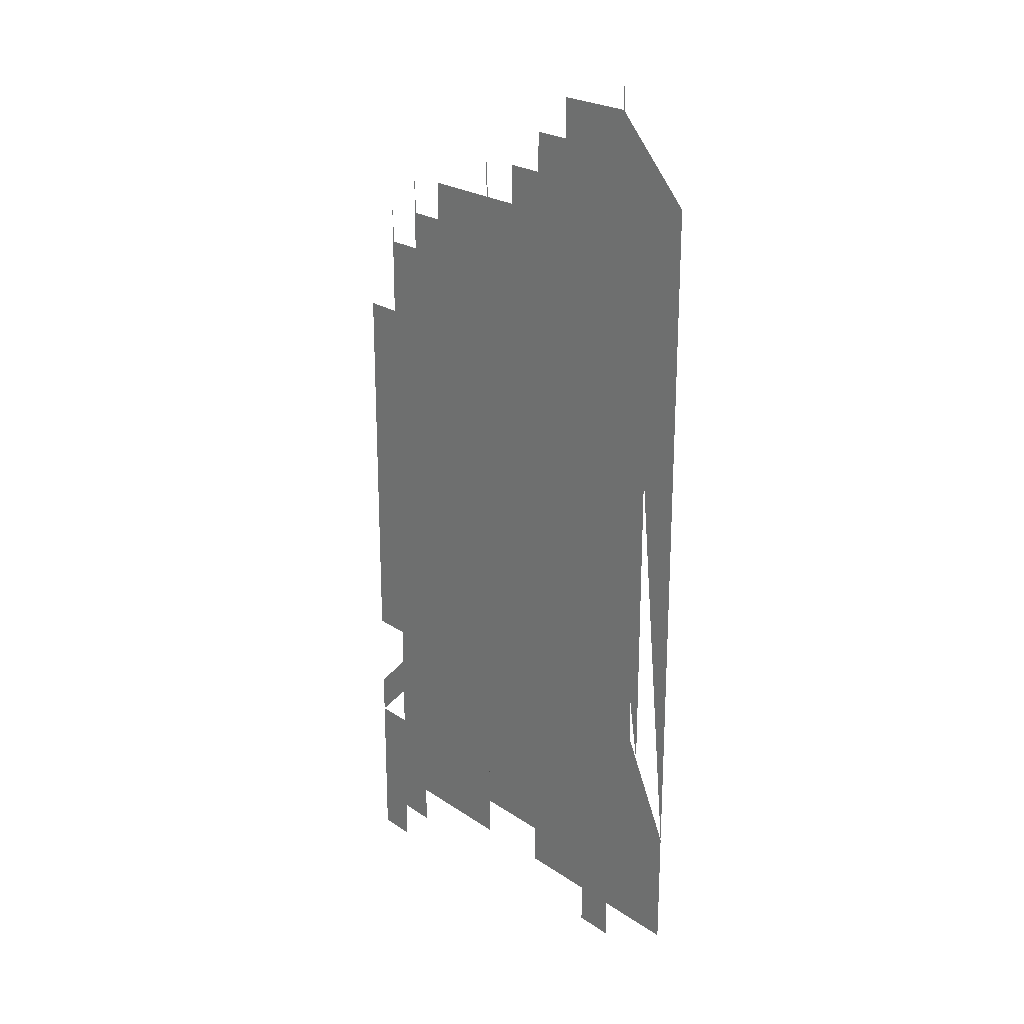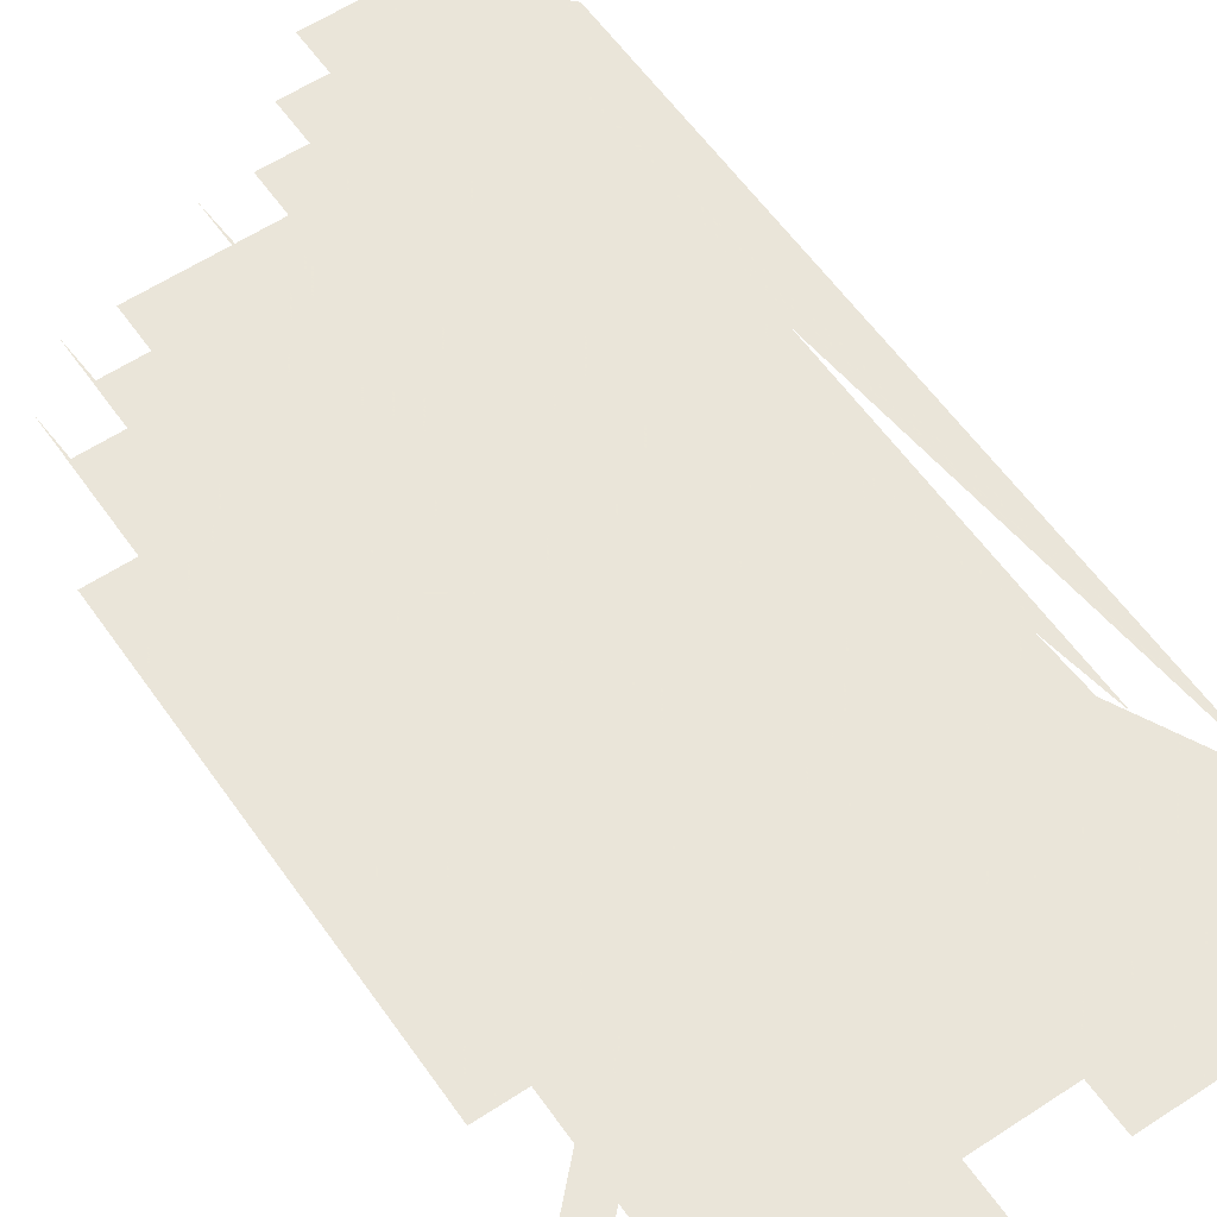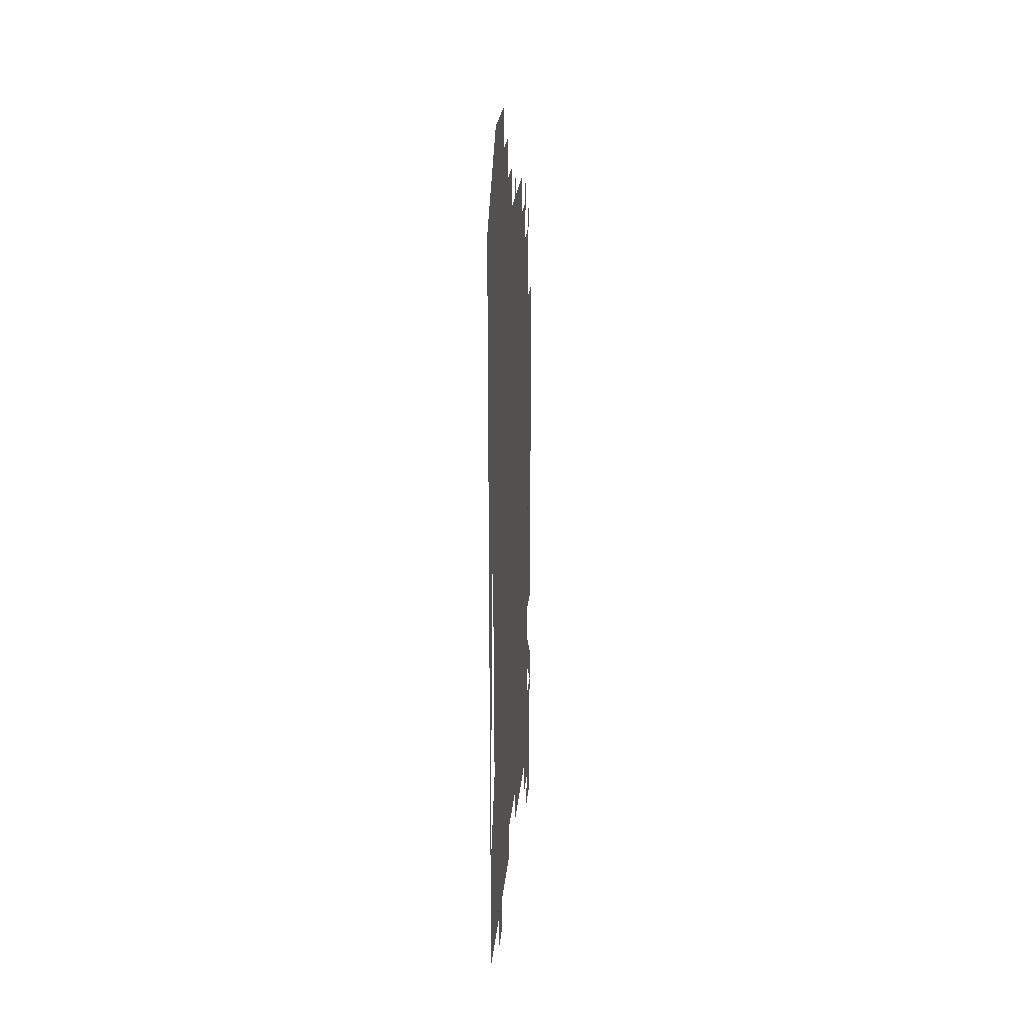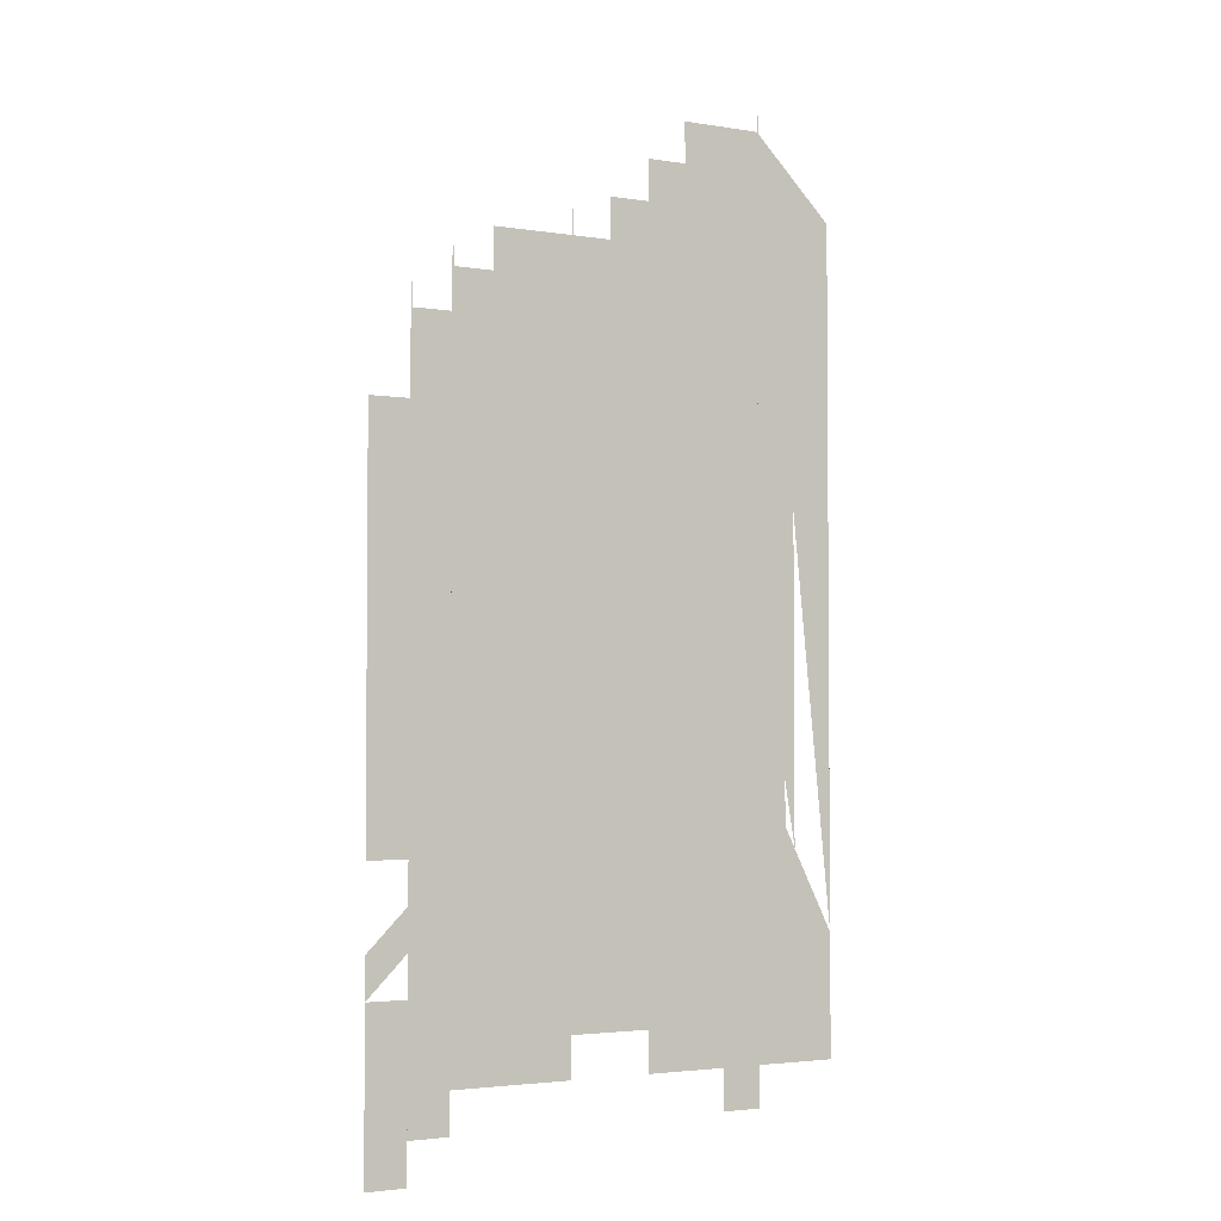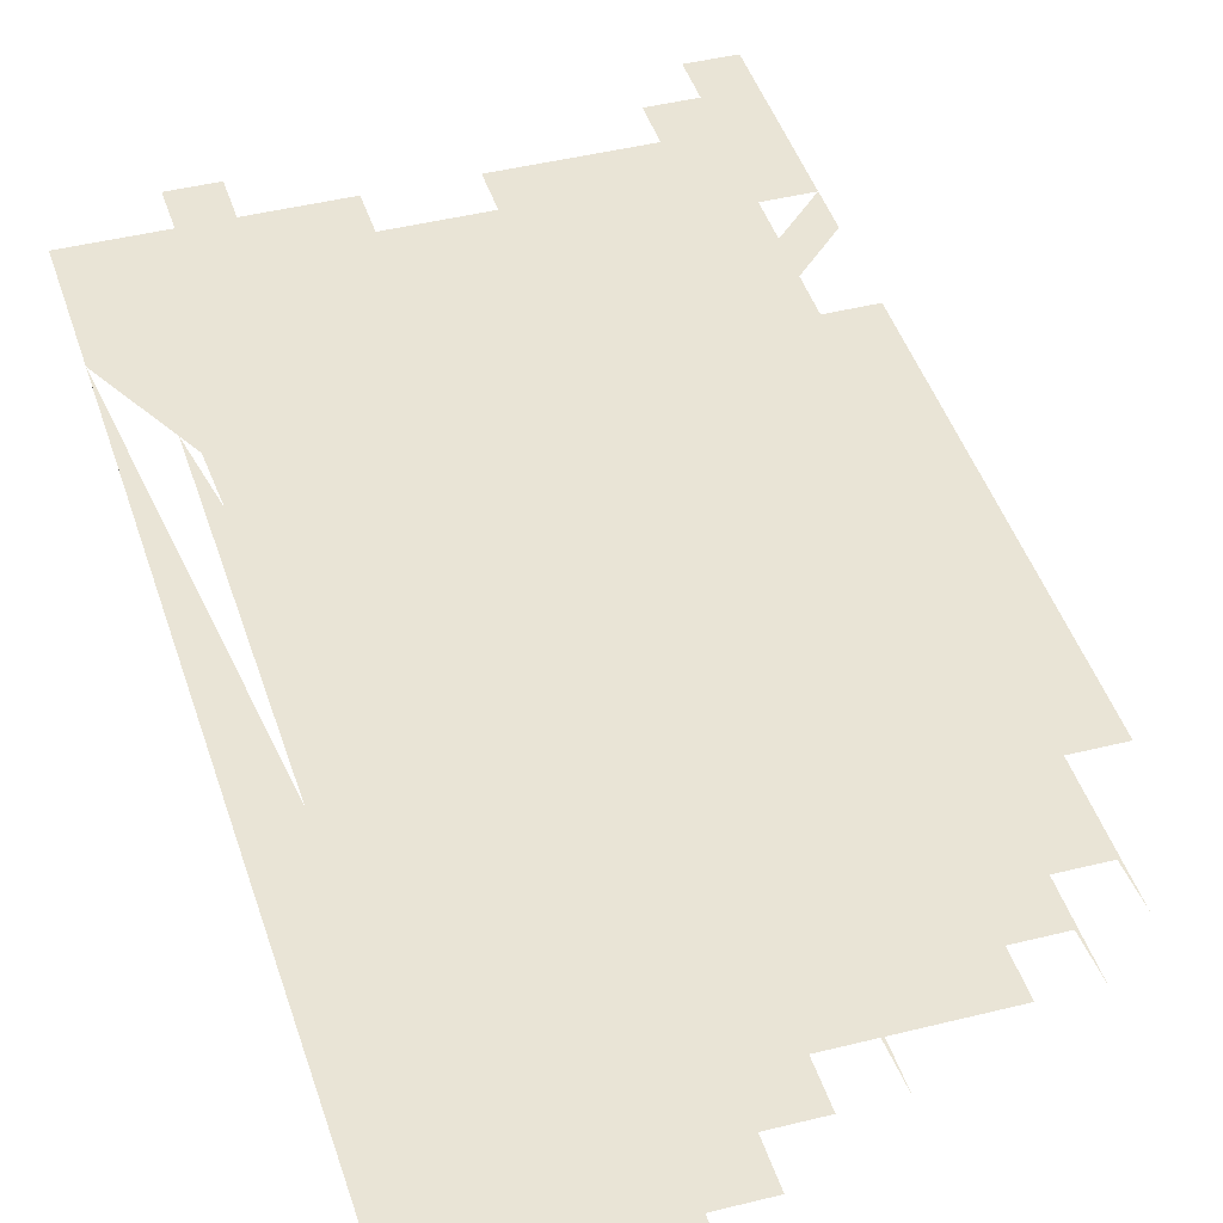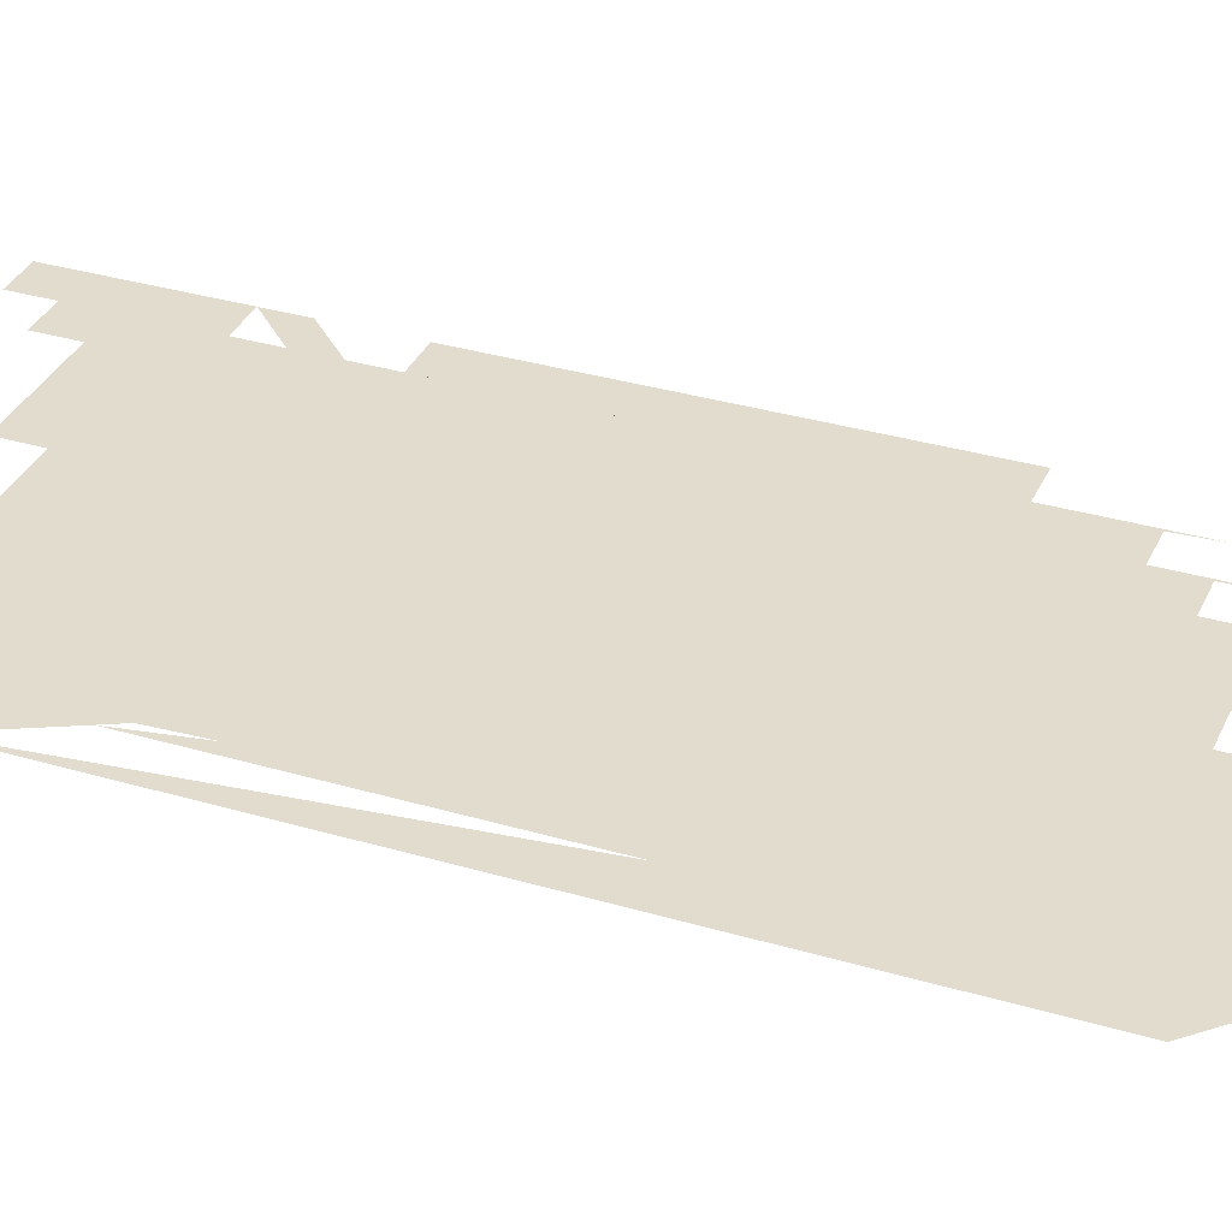
<metadata>
{"format":"obj","ext":"obj","renderer":"f3d","projection":"perspective","resolution":1024,"background":"white","views":[{"elev":23.0,"azim":49.1,"up":"+Y"},{"elev":57.7,"azim":-34.5,"up":"+Z"},{"elev":24.5,"azim":95.3,"up":"+Y"},{"elev":-3.0,"azim":-29.5,"up":"+Y"},{"elev":42.6,"azim":163.2,"up":"+Z"},{"elev":34.0,"azim":111.8,"up":"+Z"}]}
</metadata>
<code>
v 0 25 0
v 0 26 0
v 0 27 0
v 0 28 0
v 0 29 0
v 0 30 0
v 0 32 0
v 0 33 0
v 0 34 0
v 0 35 0
v 0 36 0
v 0 37 0
v 0 38 0
v 0 39 0
v 0 40 0
v 0 41 0
v 0 42 0
v 0 43 0
v 1 25 0
v 1 26 0
v 1 27 0
v 1 28 0
v 1 29 0
v 1 30 0
v 1 31 0
v 1 32 0
v 1 33 0
v 1 34 0
v 1 35 0
v 1 36 0
v 1 37 0
v 1 38 0
v 1 39 0
v 1 40 0
v 1 41 0
v 1 42 0
v 1 43 0
v 1 44 0
v 1 45 0
v 2 26 0
v 2 27 0
v 2 28 0
v 2 29 0
v 2 30 0
v 2 31 0
v 2 32 0
v 2 33 0
v 2 34 0
v 2 35 0
v 2 36 0
v 2 37 0
v 2 38 0
v 2 39 0
v 2 40 0
v 2 41 0
v 2 42 0
v 2 43 0
v 2 44 0
v 2 45 0
v 2 46 0
v 3 27 0
v 3 28 0
v 3 29 0
v 3 30 0
v 3 31 0
v 3 32 0
v 3 33 0
v 3 34 0
v 3 35 0
v 3 36 0
v 3 37 0
v 3 38 0
v 3 39 0
v 3 40 0
v 3 41 0
v 3 42 0
v 3 43 0
v 3 44 0
v 3 45 0
v 3 46 0
v 3 47 0
v 4 27 0
v 4 28 0
v 4 29 0
v 4 30 0
v 4 31 0
v 4 32 0
v 4 33 0
v 4 34 0
v 4 35 0
v 4 36 0
v 4 37 0
v 4 38 0
v 4 39 0
v 4 40 0
v 4 41 0
v 4 42 0
v 4 43 0
v 4 44 0
v 4 45 0
v 4 46 0
v 4 47 0
v 5 27 0
v 5 28 0
v 5 29 0
v 5 30 0
v 5 31 0
v 5 32 0
v 5 33 0
v 5 34 0
v 5 35 0
v 5 36 0
v 5 37 0
v 5 38 0
v 5 39 0
v 5 40 0
v 5 41 0
v 5 42 0
v 5 43 0
v 5 44 0
v 5 45 0
v 5 46 0
v 5 47 0
v 6 28 0
v 6 29 0
v 6 30 0
v 6 31 0
v 6 32 0
v 6 33 0
v 6 34 0
v 6 35 0
v 6 36 0
v 6 37 0
v 6 38 0
v 6 39 0
v 6 40 0
v 6 41 0
v 6 42 0
v 6 43 0
v 6 44 0
v 6 45 0
v 6 46 0
v 6 47 0
v 6 48 0
v 7 27 0
v 7 28 0
v 7 29 0
v 7 30 0
v 7 31 0
v 7 32 0
v 7 33 0
v 7 34 0
v 7 35 0
v 7 36 0
v 7 37 0
v 7 38 0
v 7 39 0
v 7 40 0
v 7 41 0
v 7 42 0
v 7 43 0
v 7 44 0
v 7 45 0
v 7 46 0
v 7 47 0
v 7 48 0
v 7 49 0
v 8 27 0
v 8 28 0
v 8 29 0
v 8 30 0
v 8 31 0
v 8 32 0
v 8 33 0
v 8 34 0
v 8 35 0
v 8 36 0
v 8 37 0
v 8 38 0
v 8 39 0
v 8 40 0
v 8 41 0
v 8 42 0
v 8 43 0
v 8 44 0
v 8 45 0
v 8 46 0
v 8 47 0
v 8 48 0
v 8 49 0
v 8 50 0
v 9 26 0
v 9 27 0
v 9 28 0
v 9 29 0
v 9 30 0
v 9 31 0
v 9 32 0
v 9 33 0
v 9 34 0
v 9 35 0
v 9 36 0
v 9 37 0
v 9 38 0
v 9 39 0
v 9 40 0
v 9 41 0
v 9 42 0
v 9 43 0
v 9 44 0
v 9 45 0
v 9 46 0
v 9 47 0
v 9 48 0
v 9 49 0
v 9 50 0
v 10 26 0
v 10 27 0
v 10 28 0
v 10 29 0
v 10 30 0
v 10 31 0
v 10 32 0
v 10 33 0
v 10 34 0
v 10 35 0
v 10 38 0
v 10 39 0
v 10 40 0
v 10 41 0
v 10 42 0
v 10 43 0
v 10 44 0
v 10 45 0
v 10 46 0
v 10 47 0
v 10 48 0
v 10 49 0
v 10 50 0
v 11 27 0
v 11 28 0
v 11 29 0
v 11 30 0
v 11 31 0
v 11 32 0
v 11 33 0
v 11 40 0
v 11 41 0
v 11 42 0
v 11 43 0
v 11 44 0
v 11 45 0
v 11 46 0
v 11 47 0
v 11 48 0
v 11 49 0
v 12 27 0
v 12 28 0
v 12 29 0
v 12 30 0
v 12 31 0
v 12 46 0
v 12 47 0
v 12 48 0
f 19 20 2 1
f 20 21 3 2
f 21 22 4 3
f 22 23 5 4
f 24 25 6 5
f 26 27 8 7
f 27 28 9 8
f 28 29 10 9
f 29 30 11 10
f 30 31 12 11
f 31 32 13 12
f 32 33 14 13
f 33 34 15 14
f 34 35 16 15
f 35 36 17 16
f 39 40 20 19
f 40 41 21 20
f 41 42 22 21
f 42 43 23 22
f 43 44 24 23
f 44 45 25 24
f 45 46 26 25
f 46 47 27 26
f 47 48 28 27
f 48 49 29 28
f 49 50 30 29
f 50 51 31 30
f 51 52 32 31
f 52 53 33 32
f 53 54 34 33
f 54 55 35 34
f 55 56 36 35
f 56 57 37 36
f 57 58 38 37
f 60 61 41 40
f 61 62 42 41
f 62 63 43 42
f 63 64 44 43
f 64 65 45 44
f 65 66 46 45
f 66 67 47 46
f 67 68 48 47
f 68 69 49 48
f 69 70 50 49
f 70 71 51 50
f 71 72 52 51
f 72 73 53 52
f 73 74 54 53
f 74 75 55 54
f 75 76 56 55
f 76 77 57 56
f 77 78 58 57
f 78 79 59 58
f 82 83 62 61
f 83 84 63 62
f 84 85 64 63
f 85 86 65 64
f 86 87 66 65
f 87 88 67 66
f 88 89 68 67
f 89 90 69 68
f 90 91 70 69
f 91 92 71 70
f 92 93 72 71
f 93 94 73 72
f 94 95 74 73
f 95 96 75 74
f 96 97 76 75
f 97 98 77 76
f 98 99 78 77
f 99 100 79 78
f 100 101 80 79
f 103 104 83 82
f 104 105 84 83
f 105 106 85 84
f 106 107 86 85
f 107 108 87 86
f 108 109 88 87
f 109 110 89 88
f 110 111 90 89
f 111 112 91 90
f 112 113 92 91
f 113 114 93 92
f 114 115 94 93
f 115 116 95 94
f 116 117 96 95
f 117 118 97 96
f 118 119 98 97
f 119 120 99 98
f 120 121 100 99
f 121 122 101 100
f 123 124 104 103
f 124 125 105 104
f 125 126 106 105
f 126 127 107 106
f 127 128 108 107
f 128 129 109 108
f 129 130 110 109
f 130 131 111 110
f 131 132 112 111
f 132 133 113 112
f 133 134 114 113
f 134 135 115 114
f 135 136 116 115
f 136 137 117 116
f 137 138 118 117
f 138 139 119 118
f 139 140 120 119
f 140 141 121 120
f 141 142 122 121
f 146 147 125 124
f 147 148 126 125
f 148 149 127 126
f 149 150 128 127
f 150 151 129 128
f 151 152 130 129
f 152 153 131 130
f 153 154 132 131
f 154 155 133 132
f 155 156 134 133
f 156 157 135 134
f 157 158 136 135
f 158 159 137 136
f 159 160 138 137
f 160 161 139 138
f 161 162 140 139
f 162 163 141 140
f 163 164 142 141
f 164 165 143 142
f 168 169 146 145
f 169 170 147 146
f 170 171 148 147
f 171 172 149 148
f 172 173 150 149
f 173 174 151 150
f 174 175 152 151
f 175 176 153 152
f 176 177 154 153
f 177 178 155 154
f 178 179 156 155
f 179 180 157 156
f 180 181 158 157
f 181 182 159 158
f 182 183 160 159
f 183 184 161 160
f 184 185 162 161
f 185 186 163 162
f 186 187 164 163
f 187 188 165 164
f 188 189 166 165
f 193 194 169 168
f 194 195 170 169
f 195 196 171 170
f 196 197 172 171
f 197 198 173 172
f 198 199 174 173
f 199 200 175 174
f 200 201 176 175
f 201 202 177 176
f 202 203 178 177
f 203 204 179 178
f 204 205 180 179
f 205 206 181 180
f 206 207 182 181
f 207 208 183 182
f 208 209 184 183
f 209 210 185 184
f 210 211 186 185
f 211 212 187 186
f 212 213 188 187
f 213 214 189 188
f 214 215 190 189
f 217 218 193 192
f 218 219 194 193
f 219 220 195 194
f 220 221 196 195
f 221 222 197 196
f 222 223 198 197
f 223 224 199 198
f 224 225 200 199
f 225 225 201 200
f 225 225 202 201
f 225 226 203 202
f 226 227 204 203
f 227 228 205 204
f 228 229 206 205
f 229 230 207 206
f 230 231 208 207
f 231 232 209 208
f 232 233 210 209
f 233 234 211 210
f 234 235 212 211
f 235 236 213 212
f 236 237 214 213
f 237 238 215 214
f 239 240 218 217
f 240 241 219 218
f 241 242 220 219
f 242 243 221 220
f 243 244 222 221
f 244 245 223 222
f 245 245 224 223
f 245 245 225 224
f 245 246 228 227
f 246 247 229 228
f 247 248 230 229
f 248 249 231 230
f 249 250 232 231
f 250 251 233 232
f 251 252 234 233
f 252 253 235 234
f 253 254 236 235
f 254 255 237 236
f 255 255 238 237
f 257 258 241 240
f 258 259 242 241
f 259 260 243 242
f 260 260 244 243
f 260 260 245 244
f 260 260 248 247
f 260 260 249 248
f 260 260 250 249
f 260 260 251 250
f 260 261 252 251
f 261 262 253 252
f 262 263 254 253
f 263 263 255 254
f 263 263 258 257
f 263 263 259 258
f 263 263 260 259

</code>
